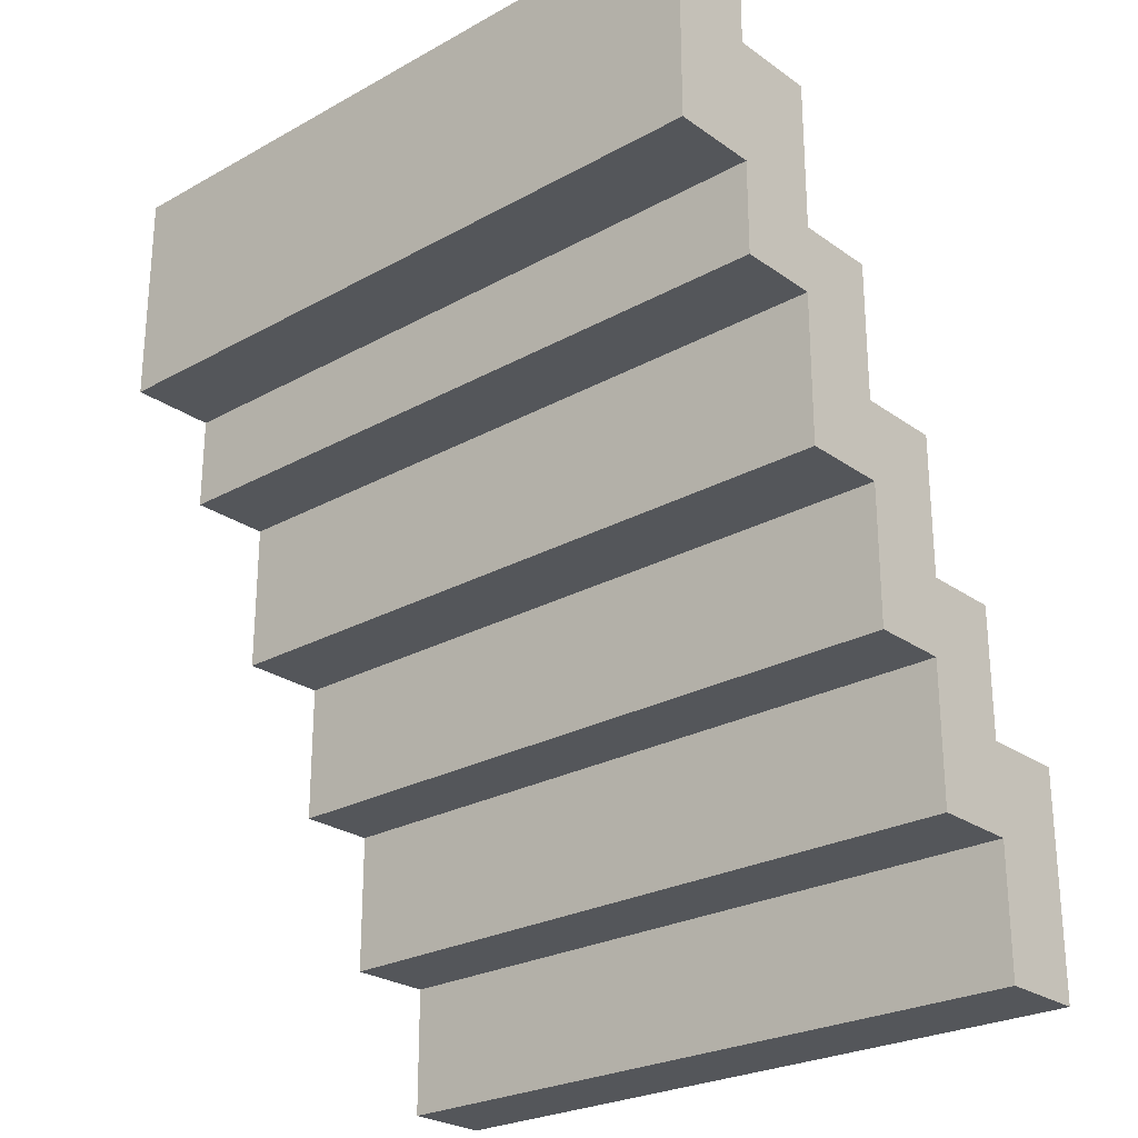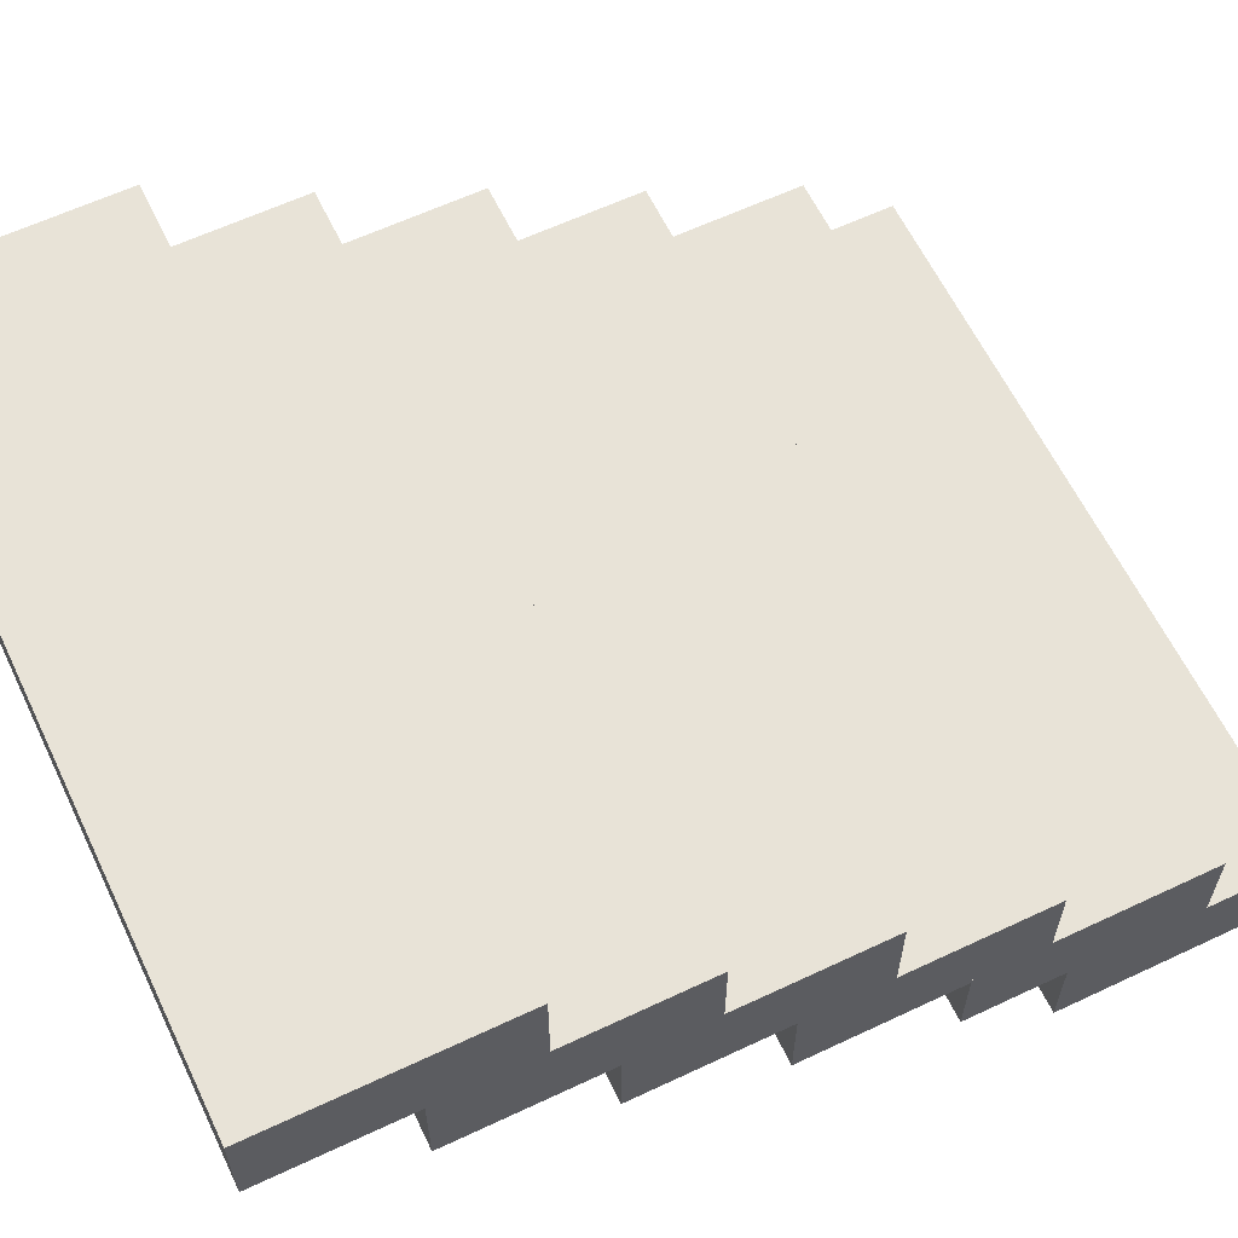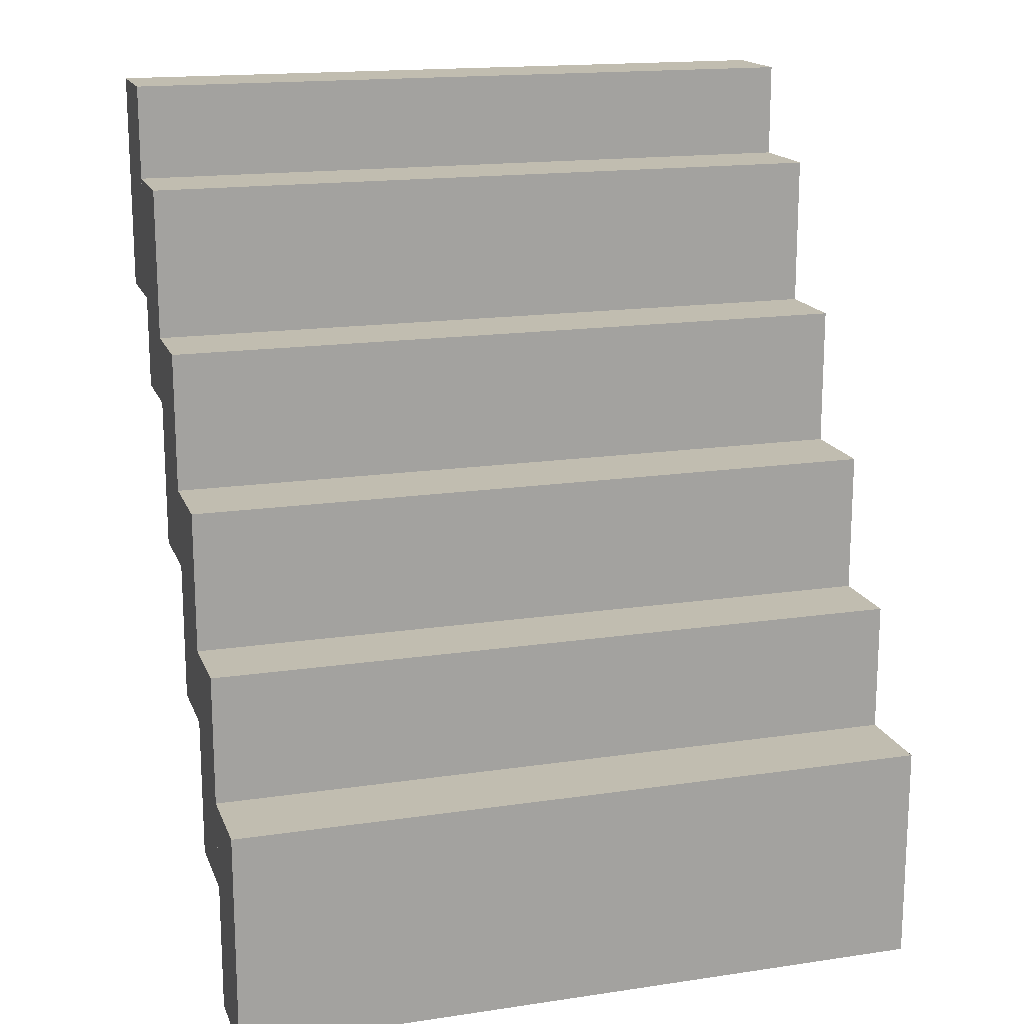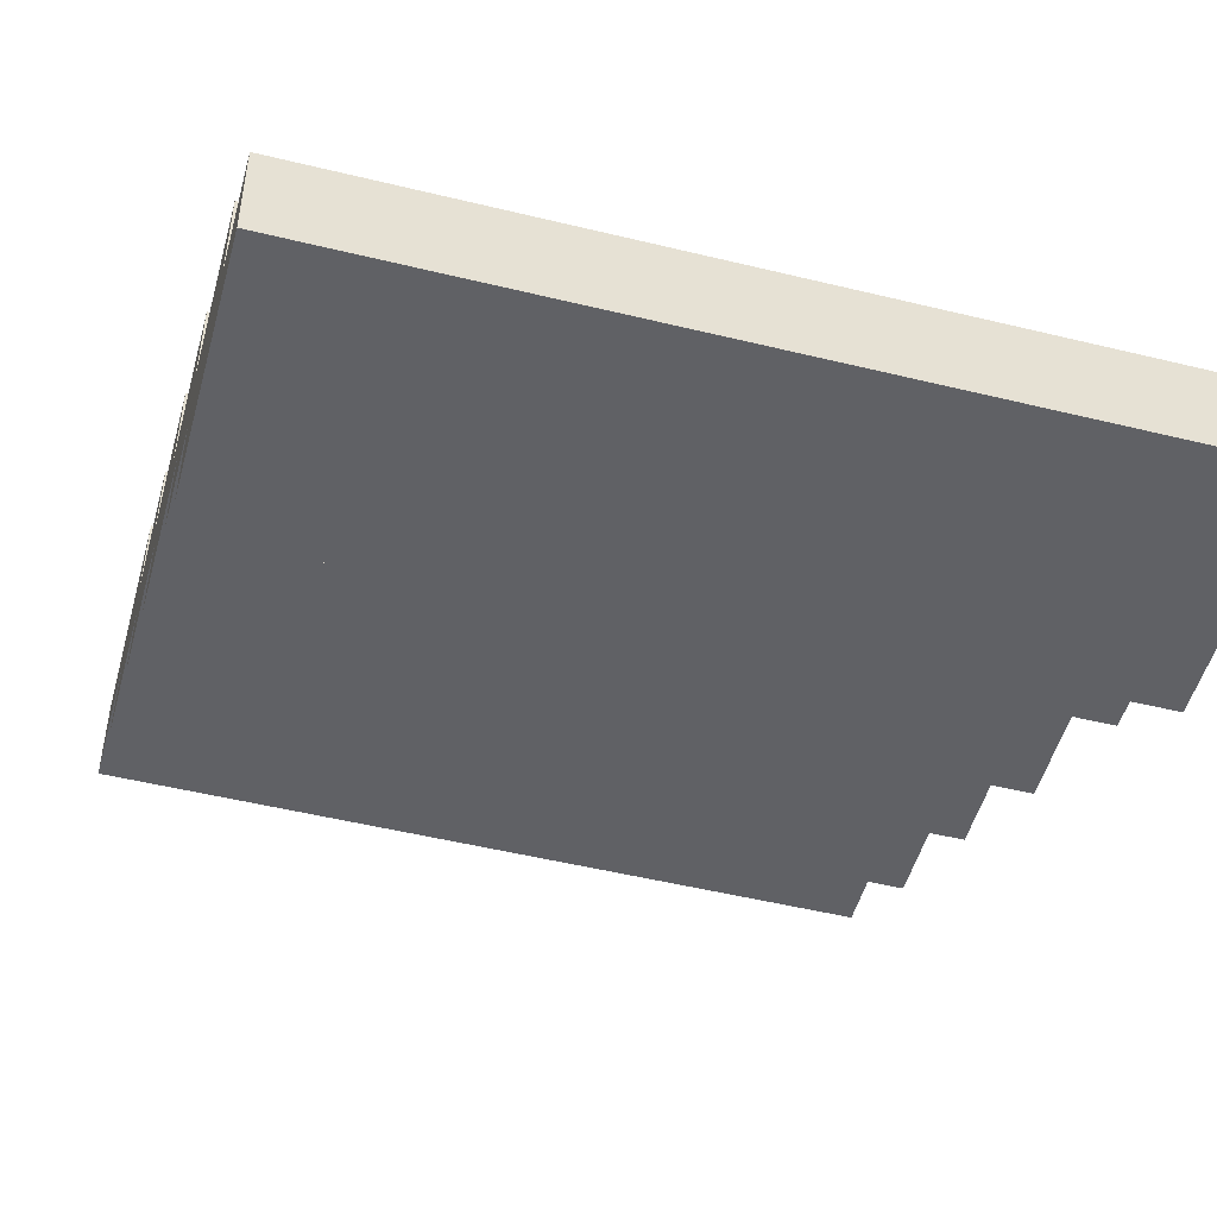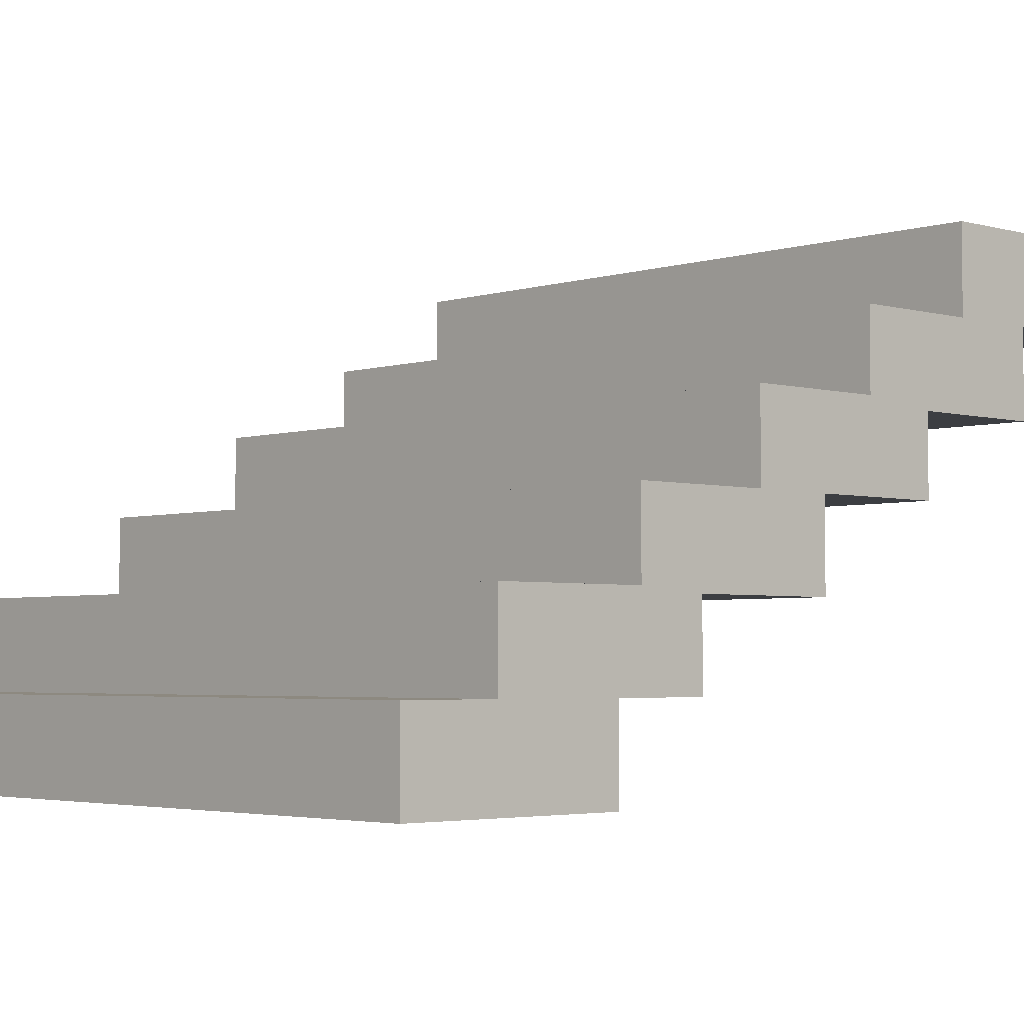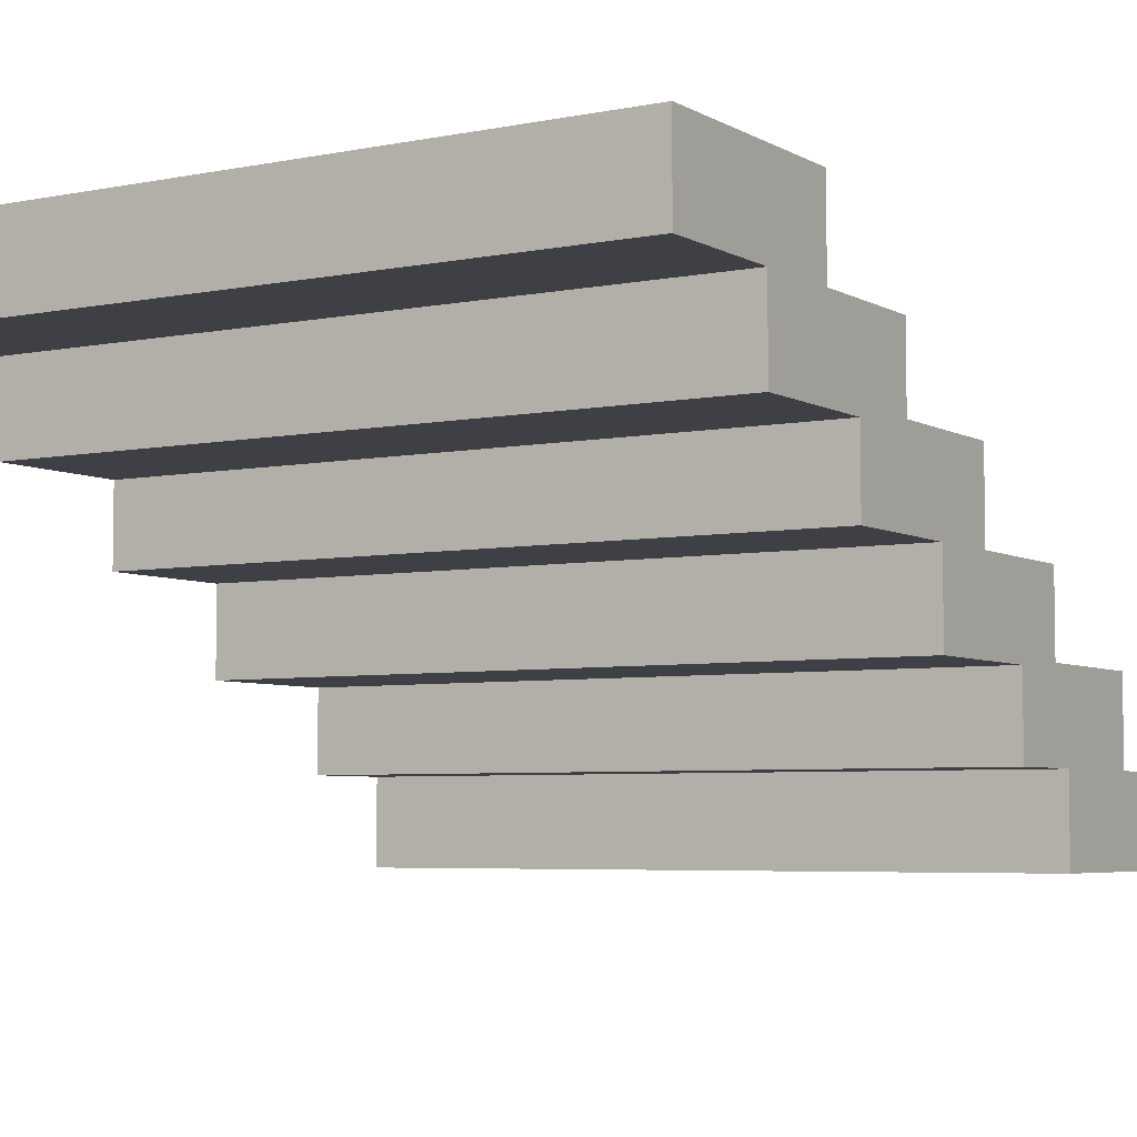
<metadata>
{"format":"obj","ext":"obj","renderer":"f3d","projection":"perspective","resolution":1024,"background":"white","views":[{"elev":-25.5,"azim":41.6,"up":"+Z"},{"elev":61.7,"azim":-115.6,"up":"+Y"},{"elev":16.7,"azim":163.2,"up":"+Z"},{"elev":-49.9,"azim":-15.1,"up":"+Y"},{"elev":-3.4,"azim":46.8,"up":"+Y"},{"elev":-5.2,"azim":-148.1,"up":"+Y"}]}
</metadata>
<code>
o Cube.001
v 1.455 -1.048 0.8604
v 1.455 -1.048 1.771
v -1.455 -1.048 1.771
v -1.455 -1.048 0.8604
v 1.455 -0.689 1.771
v -1.455 -0.689 1.771
v -1.455 -0.689 0.8604
v 1.455 -0.689 0.8604
v 1.455 -0.6907 0.4698
v 1.455 -0.6907 1.38
v -1.455 -0.6907 1.38
v -1.455 -0.6907 0.4698
v 1.455 -0.332 1.38
v -1.455 -0.332 1.38
v -1.455 -0.332 0.4698
v 1.455 -0.332 0.4698
v 1.455 -0.3537 -0.1545
v 1.455 -0.3537 0.7559
v -1.455 -0.3537 0.7559
v -1.455 -0.3537 -0.1545
v 1.455 0.005001 0.7559
v -1.455 0.005001 0.7559
v -1.455 0.005001 -0.1545
v 1.455 0.005001 -0.1545
v 1.455 0.003357 -0.7327
v 1.455 0.003357 0.1777
v -1.455 0.003357 0.1777
v -1.455 0.003357 -0.7327
v 1.455 0.3621 0.1777
v -1.455 0.3621 0.1777
v -1.455 0.3621 -0.7327
v 1.455 0.3621 -0.7327
v 1.455 0.3278 -1.318
v 1.455 0.3278 -0.4075
v -1.455 0.3278 -0.4075
v -1.455 0.3278 -1.318
v 1.455 0.6865 -0.4075
v -1.455 0.6865 -0.4075
v -1.455 0.6865 -1.318
v 1.455 0.6865 -1.318
v 1.455 0.6849 -1.856
v 1.455 0.6849 -0.9458
v -1.455 0.6849 -0.9458
v -1.455 0.6849 -1.856
v 1.455 1.044 -0.9458
v -1.455 1.044 -0.9458
v -1.455 1.044 -1.856
v 1.455 1.044 -1.856
f 1 2 3 4
f 5 6 3 2
f 6 7 4 3
f 7 6 5 8
f 8 5 2 1
f 7 8 1 4
f 9 10 11 12
f 13 14 11 10
f 14 15 12 11
f 15 14 13 16
f 16 13 10 9
f 15 16 9 12
f 17 18 19 20
f 21 22 19 18
f 22 23 20 19
f 23 22 21 24
f 24 21 18 17
f 23 24 17 20
f 25 26 27 28
f 29 30 27 26
f 30 31 28 27
f 31 30 29 32
f 32 29 26 25
f 31 32 25 28
f 33 34 35 36
f 37 38 35 34
f 38 39 36 35
f 39 38 37 40
f 40 37 34 33
f 39 40 33 36
f 41 42 43 44
f 45 46 43 42
f 46 47 44 43
f 47 46 45 48
f 48 45 42 41
f 47 48 41 44

</code>
